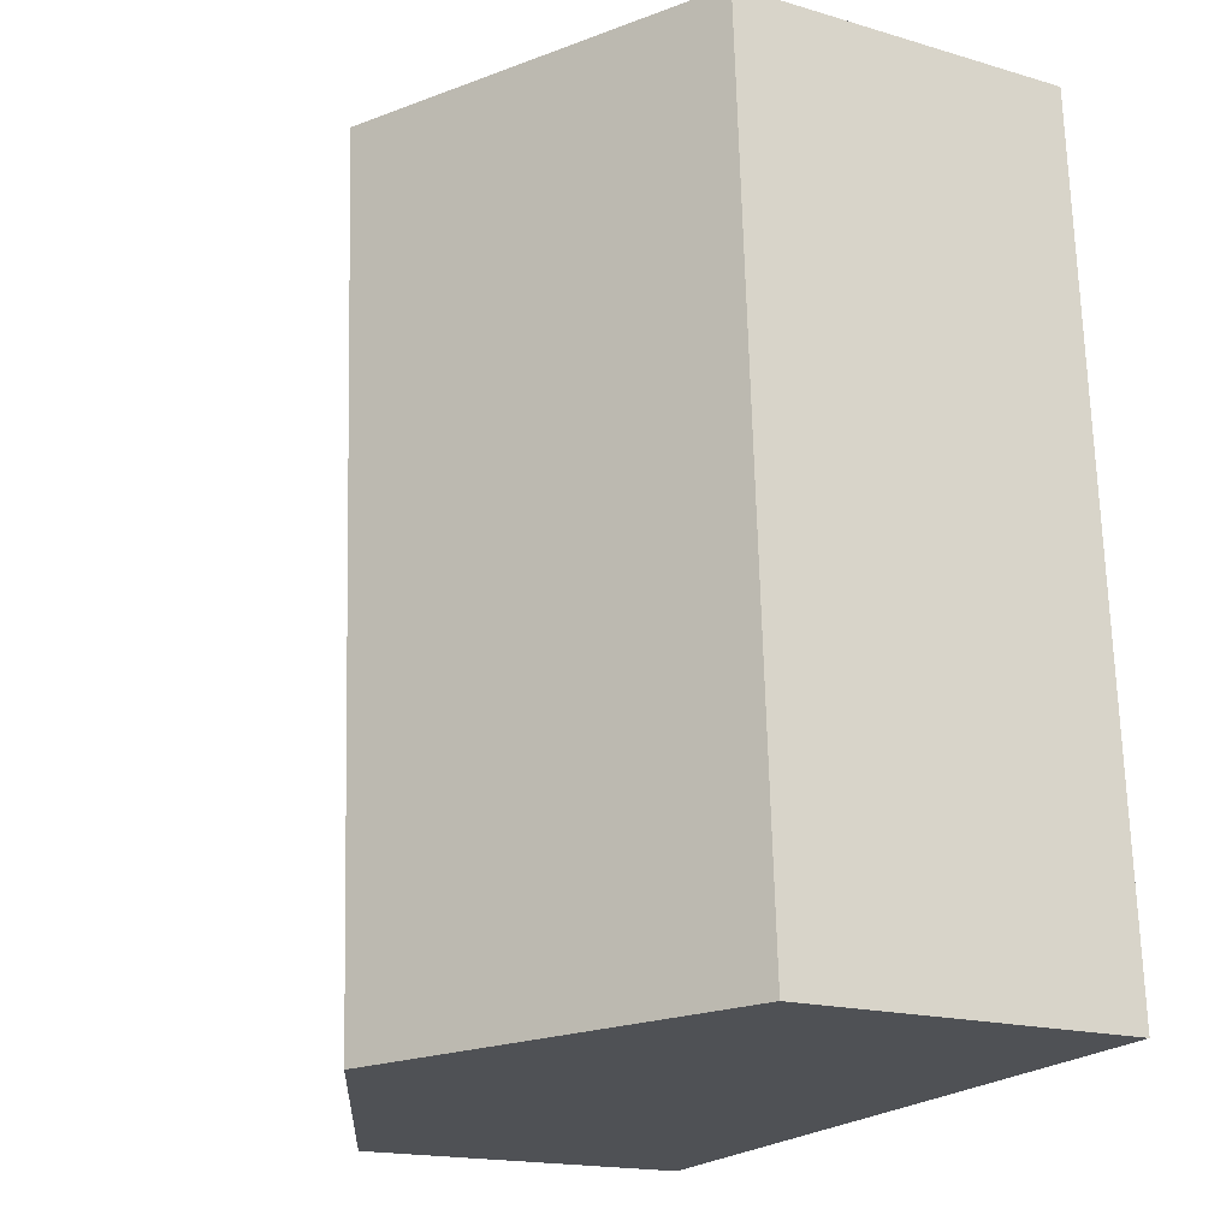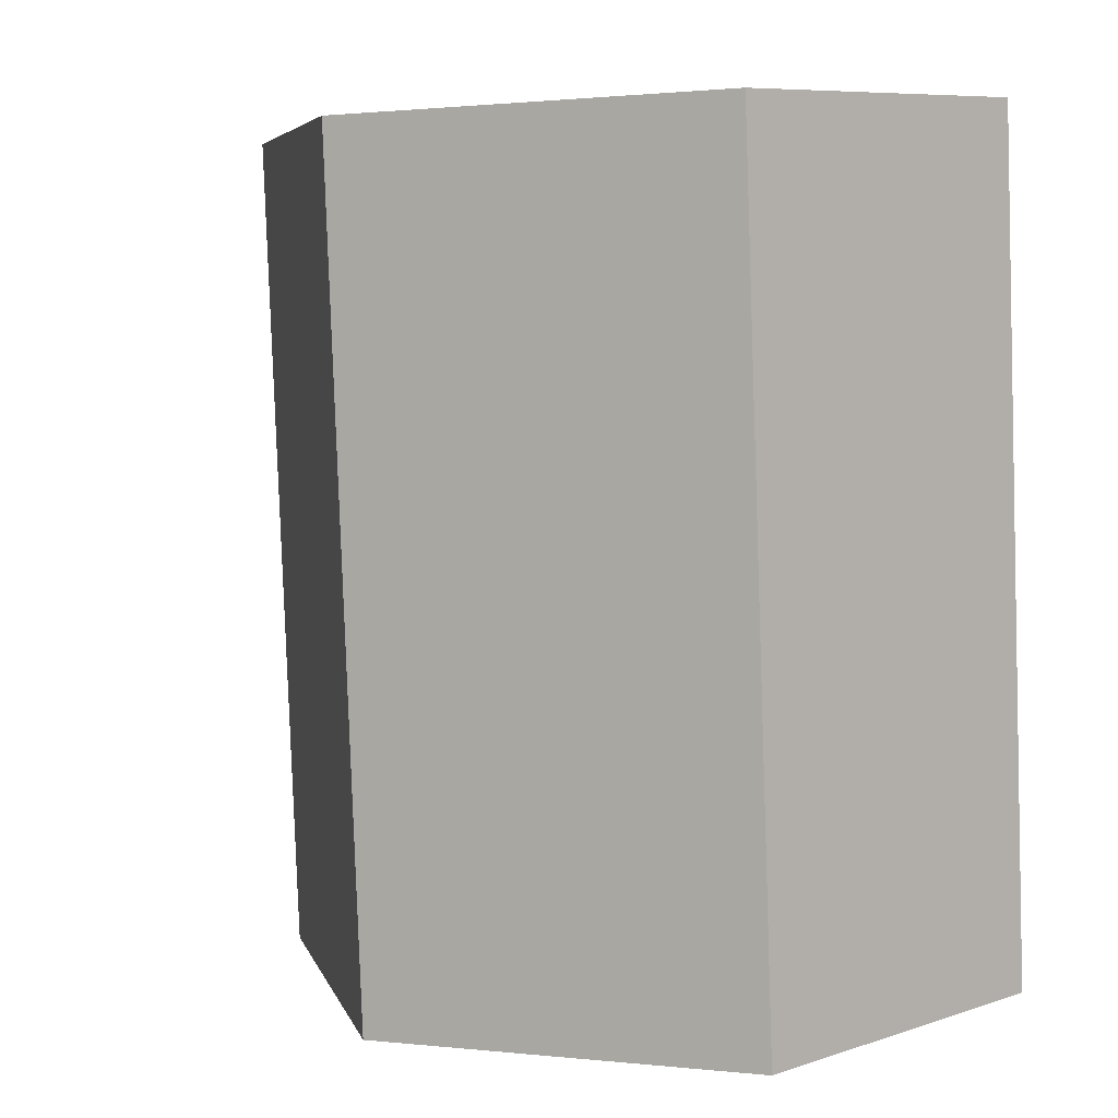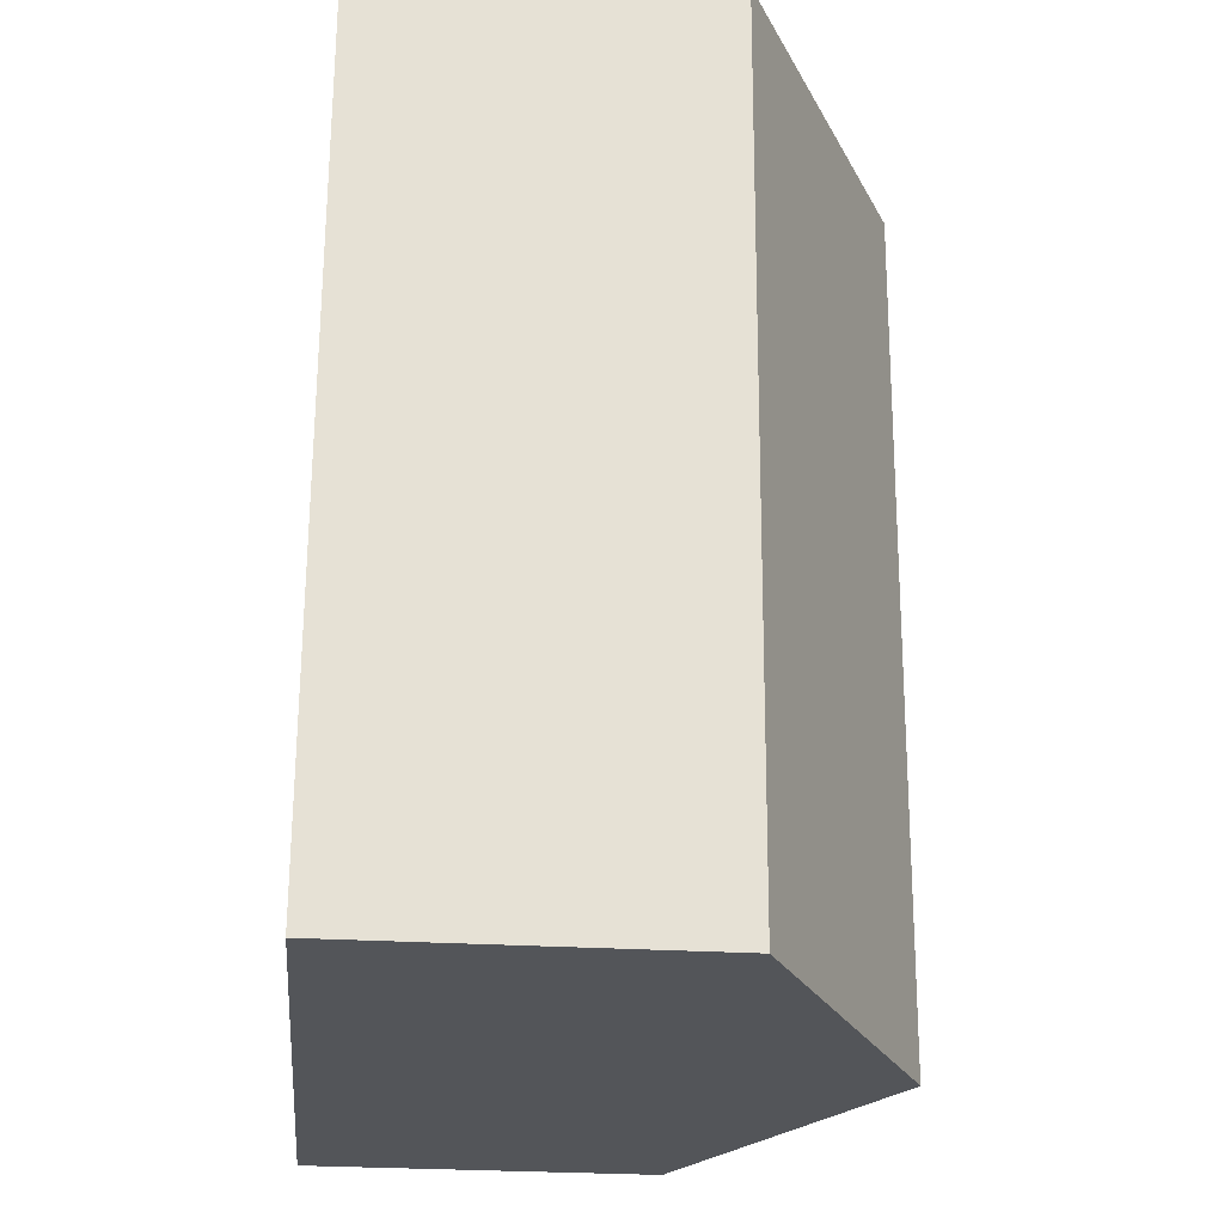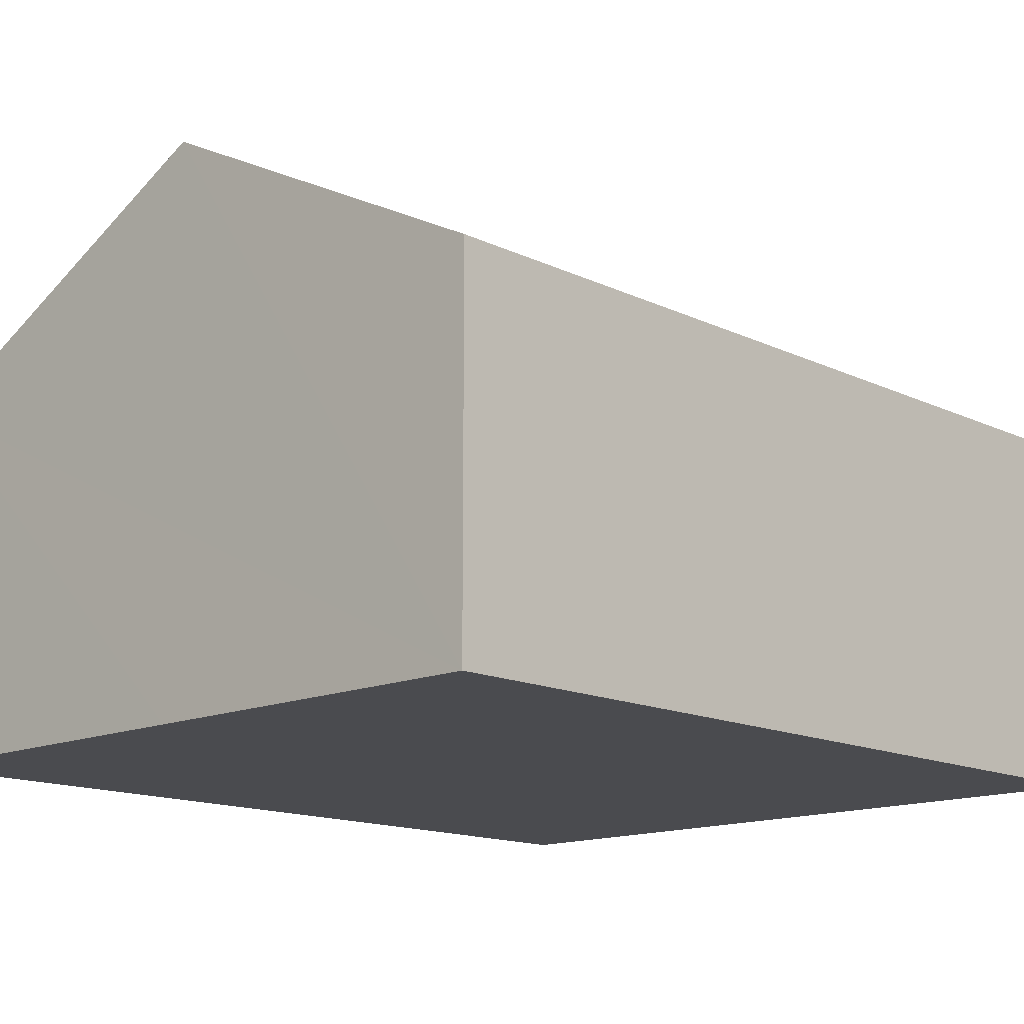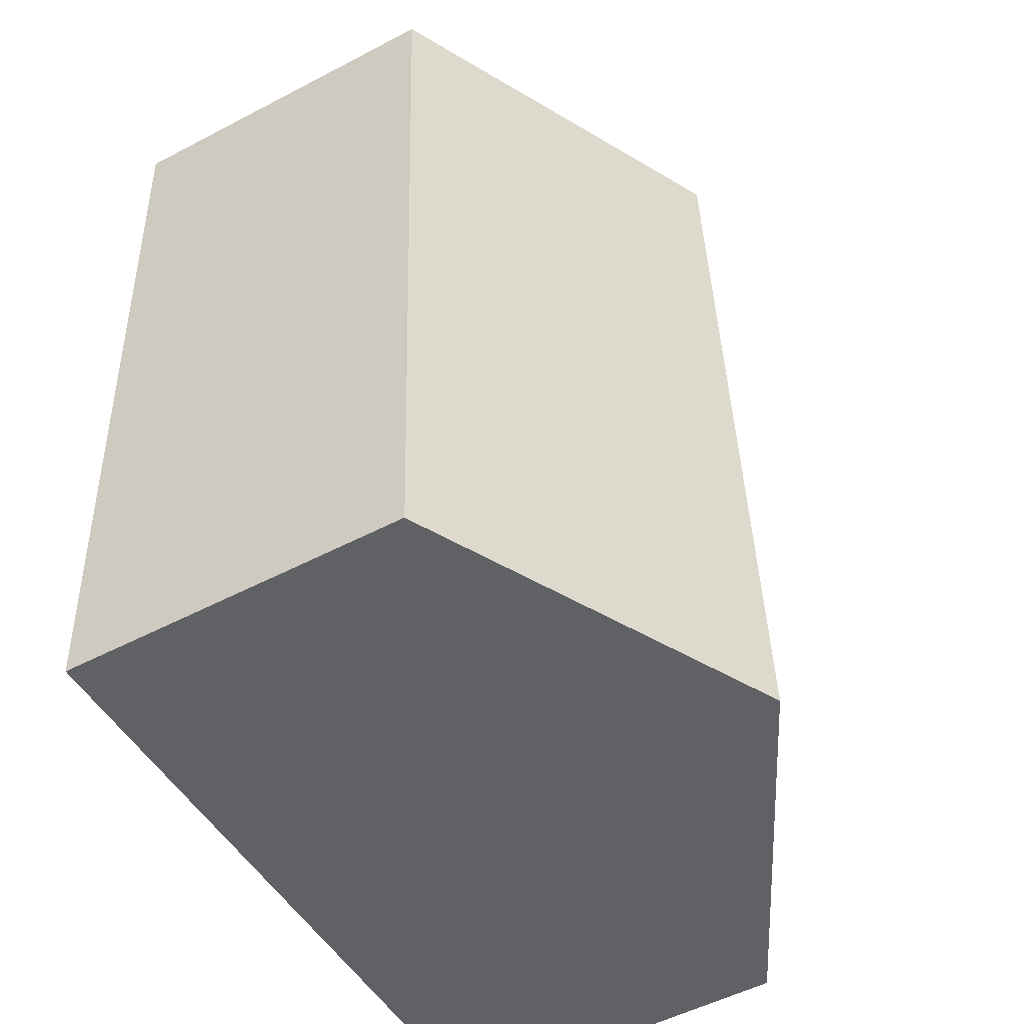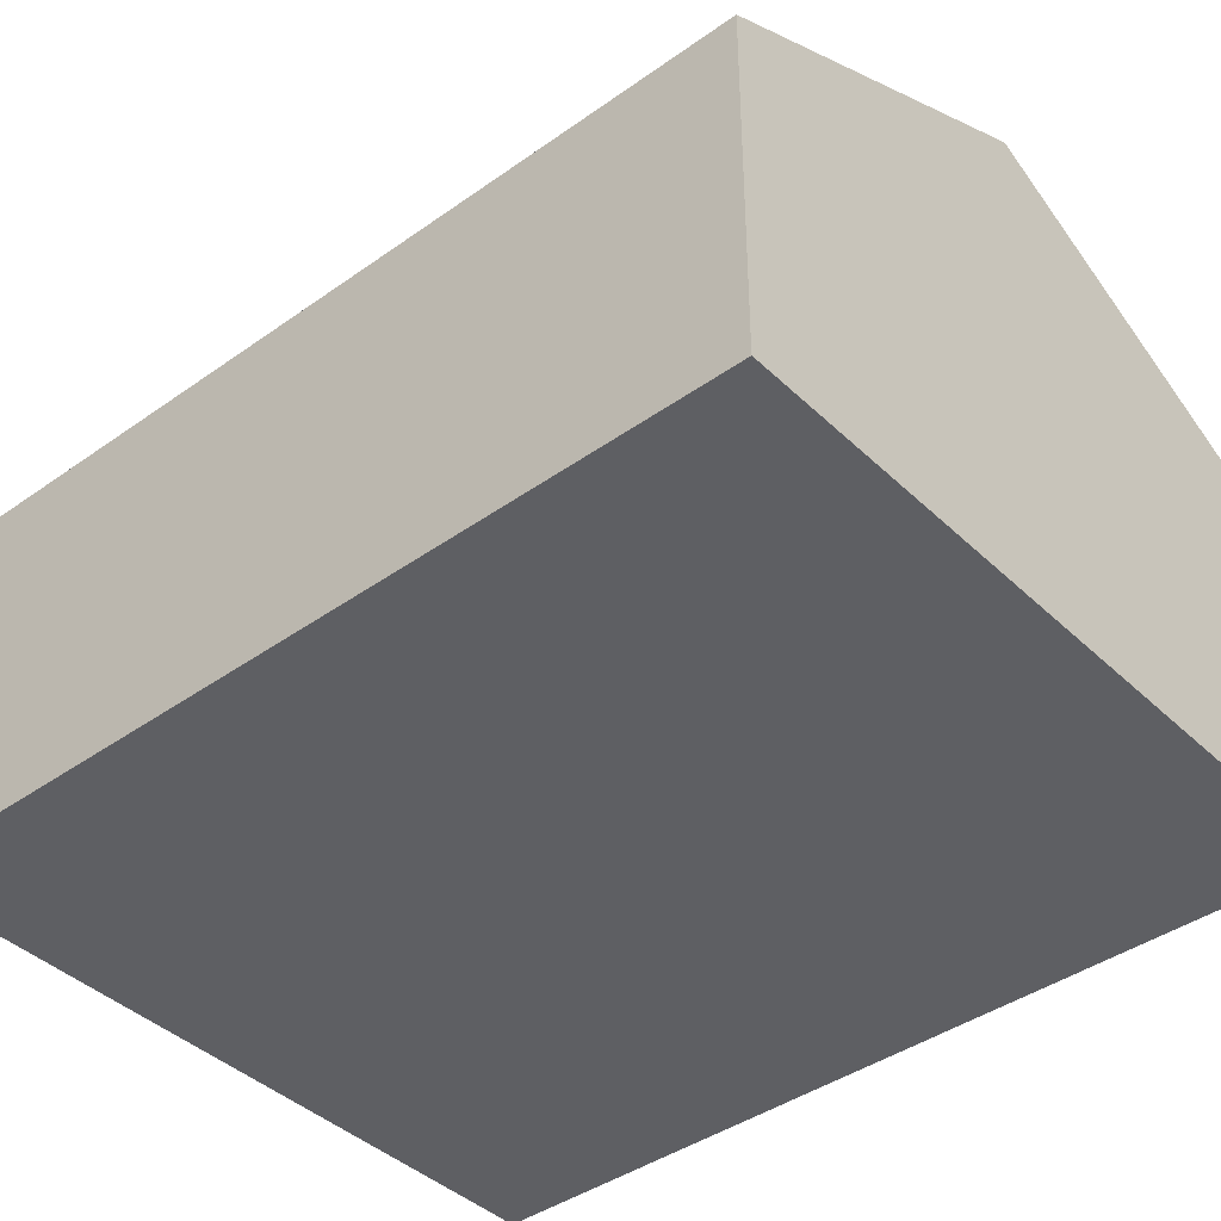
<metadata>
{"format":"obj","ext":"obj","renderer":"f3d","projection":"perspective","resolution":1024,"background":"white","views":[{"elev":-17.4,"azim":-120.3,"up":"+Z"},{"elev":8.4,"azim":-131.3,"up":"+Z"},{"elev":-27.4,"azim":84.7,"up":"+Z"},{"elev":-14.3,"azim":-133.3,"up":"+Y"},{"elev":-52.9,"azim":119.3,"up":"+Z"},{"elev":-41.1,"azim":-46.0,"up":"+Y"}]}
</metadata>
<code>
v  3.661 1.79 -0.195
v  2.065 2.72 4.296
v  3.895 1.79 4.199
v  1.83 2.72 -0.098
v  0 1.79 1.096e-16
v  0.235 1.79 4.394
v  0 0 0
v  0.235 -2.691e-16 4.394
v  2.065 -2.631e-16 4.296
v  3.895 -2.571e-16 4.199
v  3.661 1.194e-17 -0.195
v  1.83 6.001e-18 -0.098
g defaultobject
f 1 2 3
f 2 1 4
f 5 2 4
f 2 5 6
f 7 6 5
f 6 7 8
f 8 2 6
f 2 8 3
f 3 8 9
f 3 9 10
f 10 1 3
f 1 10 11
f 4 7 5
f 7 4 1
f 7 1 12
f 12 1 11
f 9 11 10
f 11 9 8
f 11 8 7
f 11 7 12

</code>
